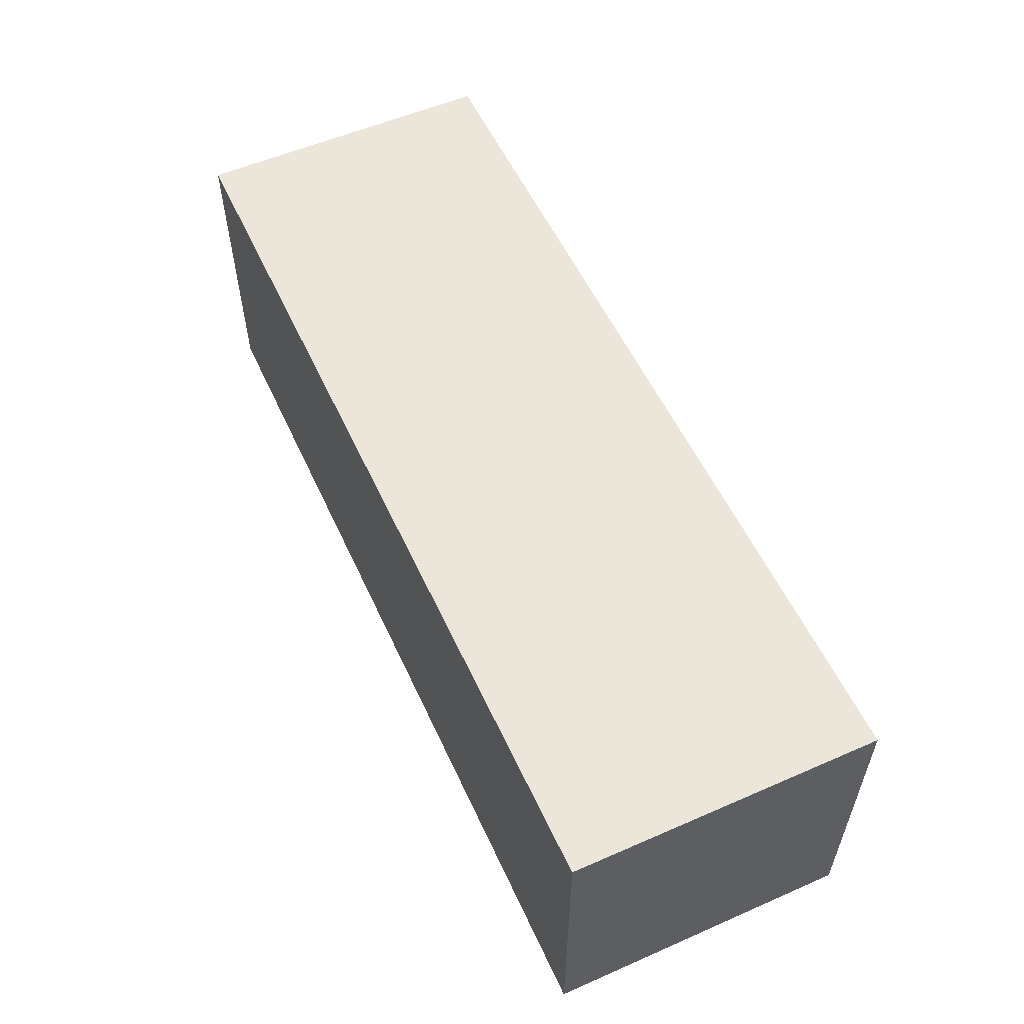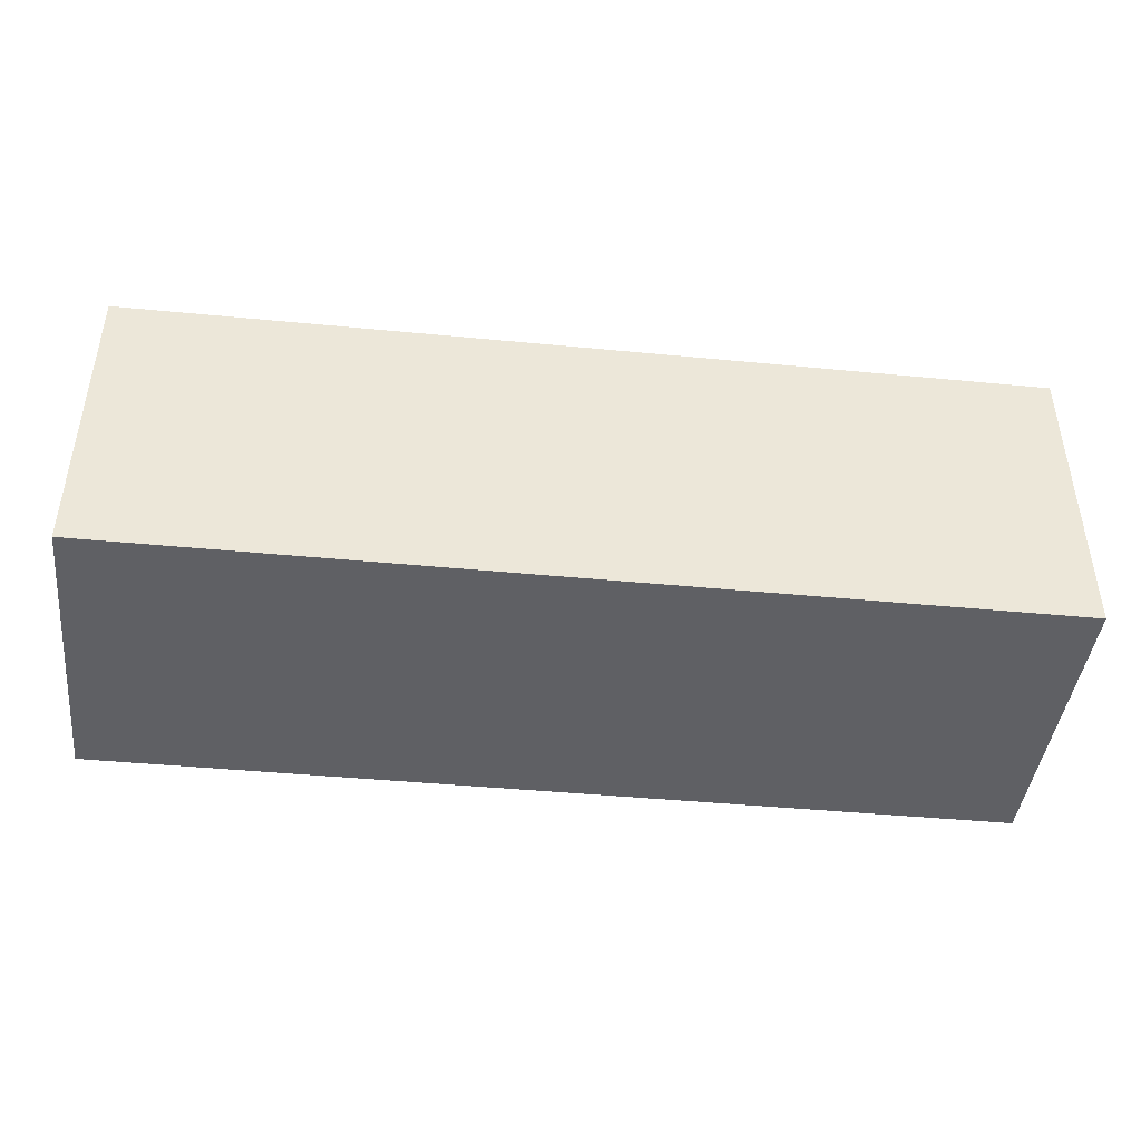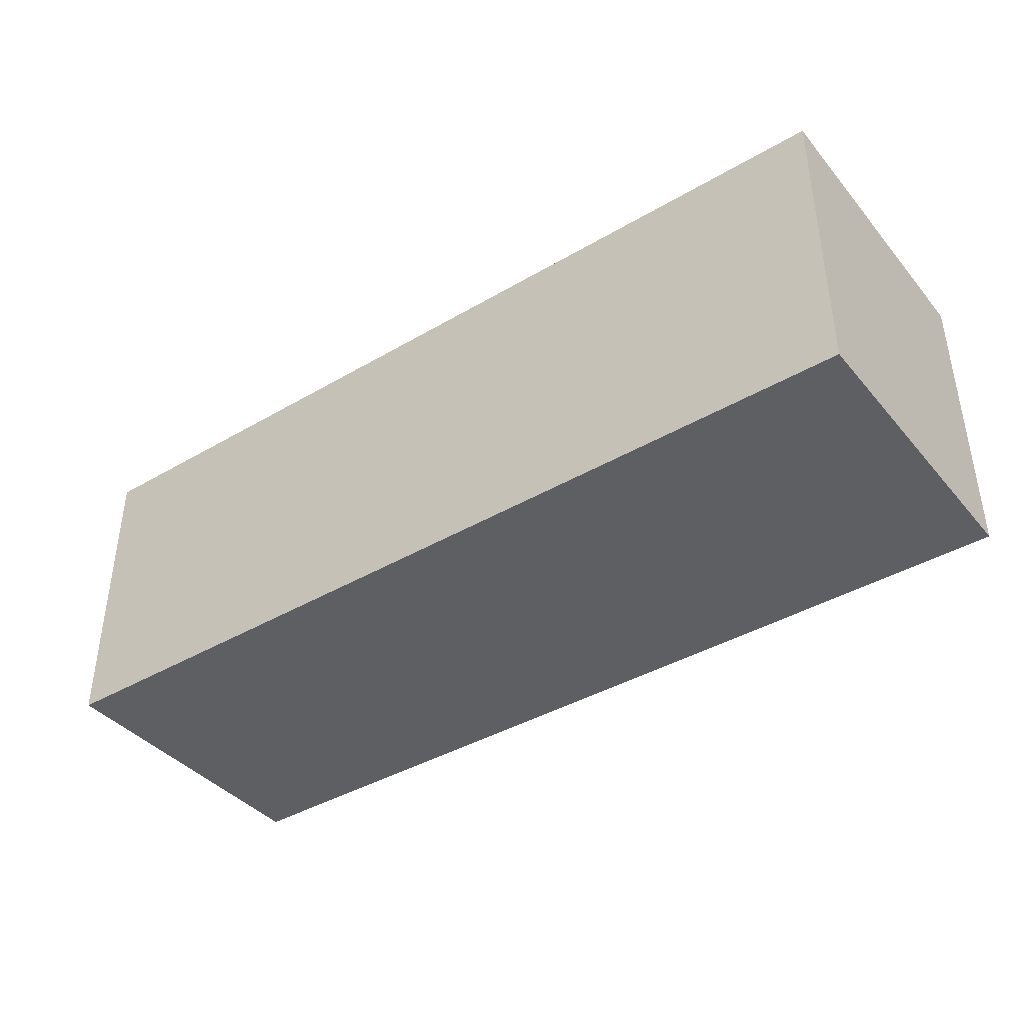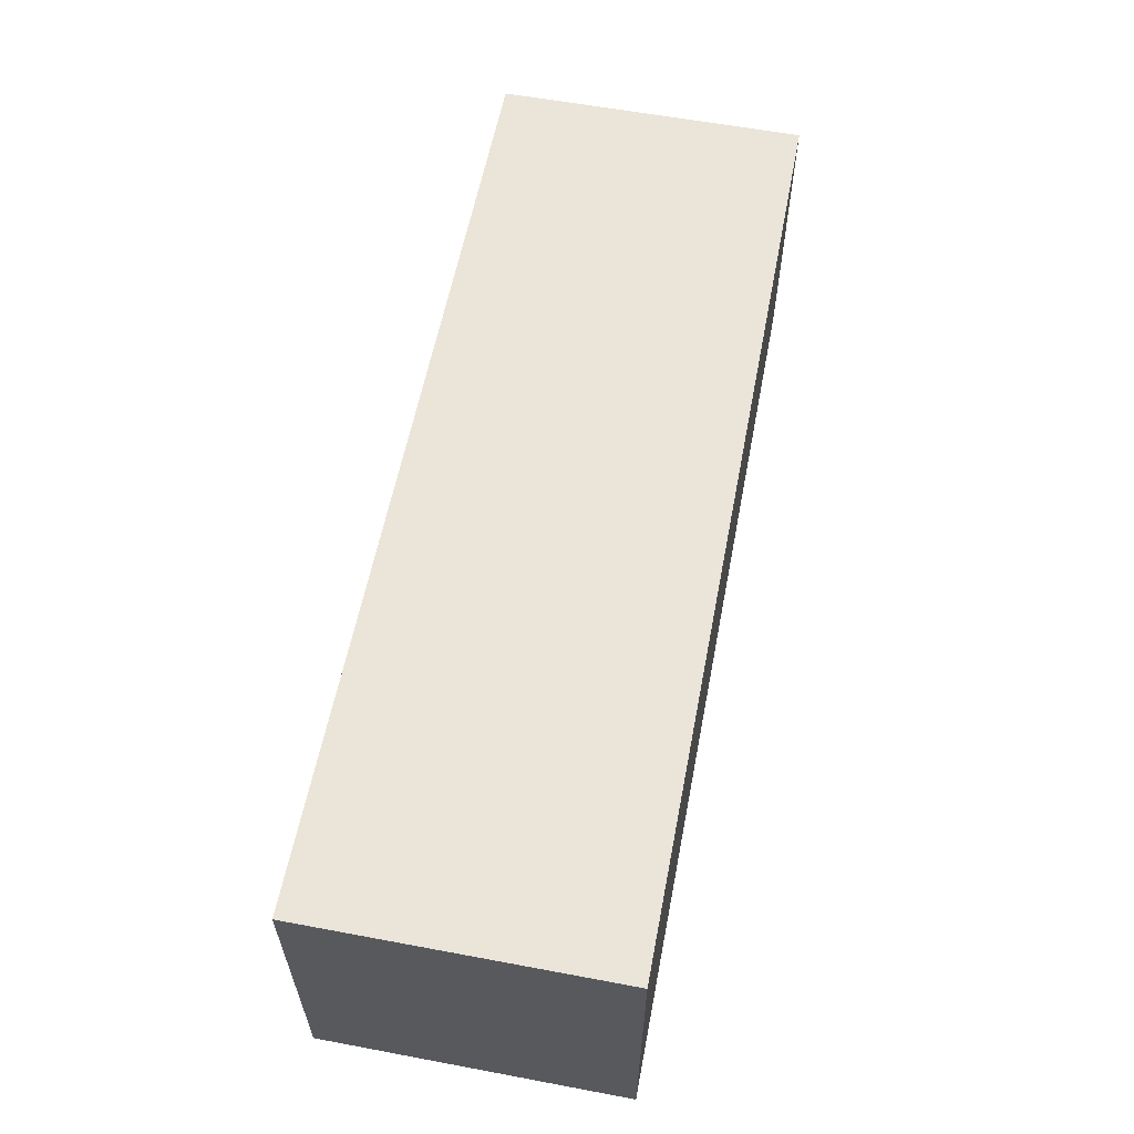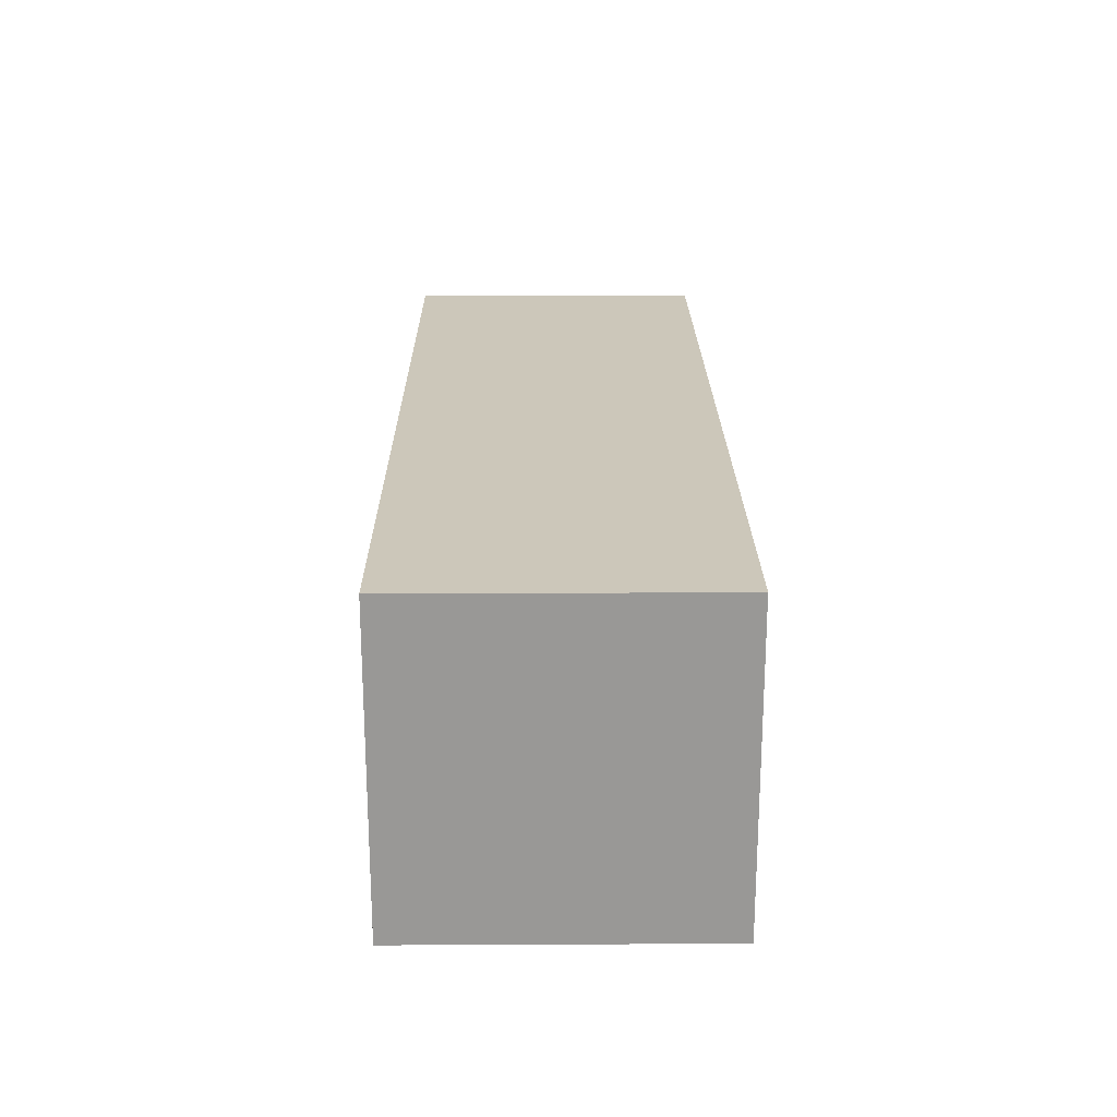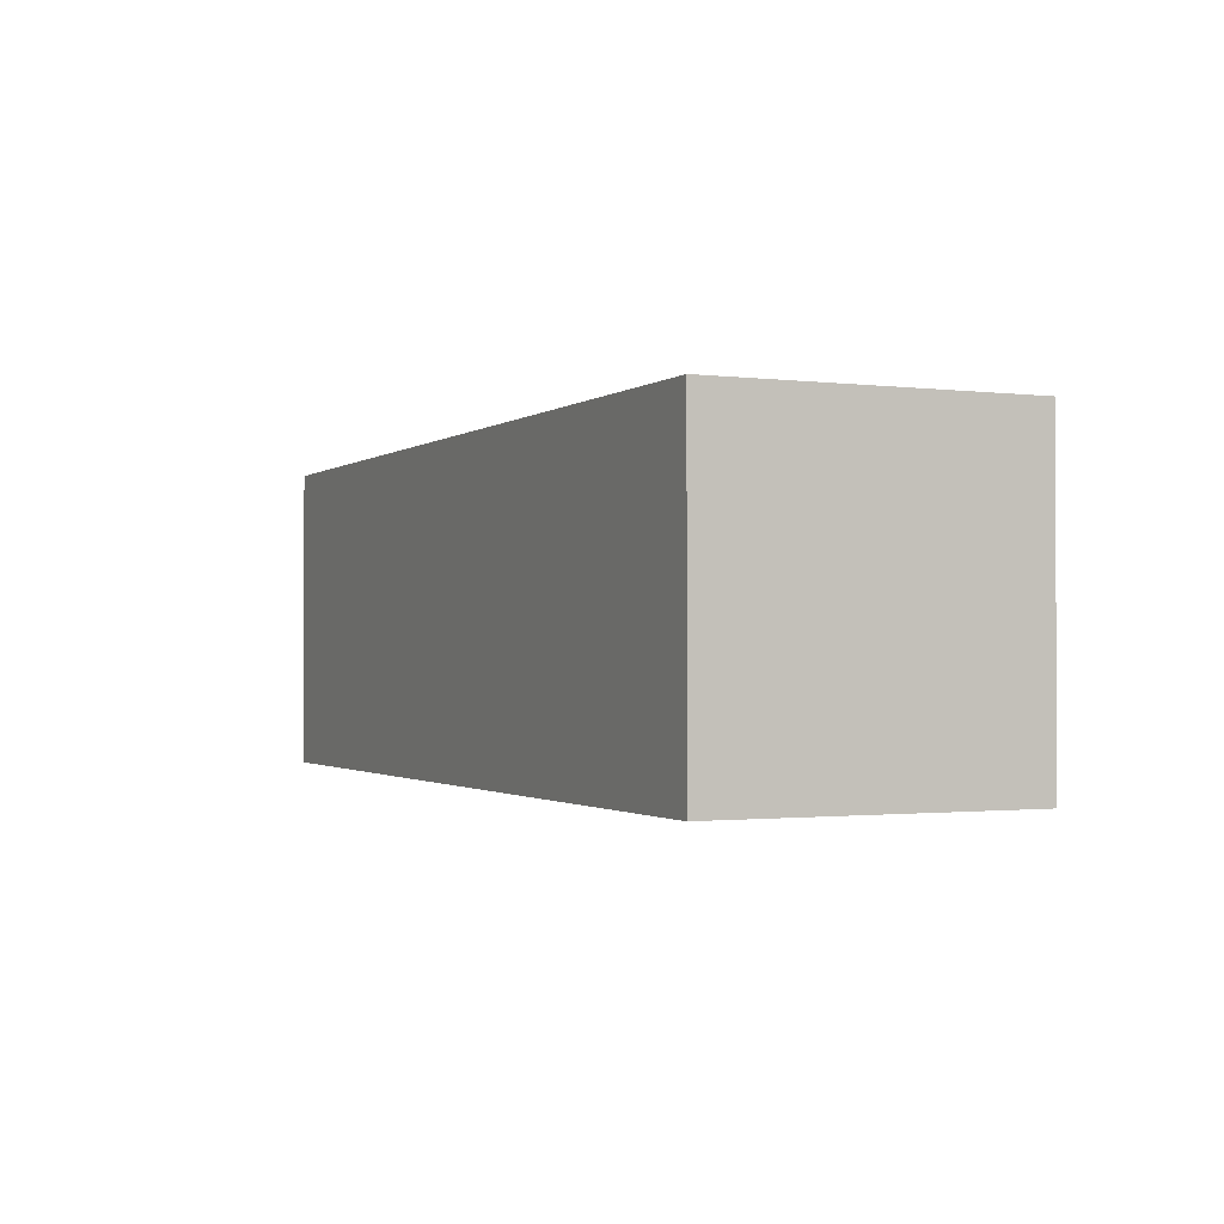
<metadata>
{"format":"obj","ext":"obj","renderer":"f3d","projection":"perspective","resolution":1024,"background":"white","views":[{"elev":55.7,"azim":-114.6,"up":"+Z"},{"elev":-43.3,"azim":-6.5,"up":"+Y"},{"elev":-40.1,"azim":-144.1,"up":"+Z"},{"elev":59.1,"azim":-79.1,"up":"+Y"},{"elev":21.5,"azim":89.5,"up":"+Y"},{"elev":-1.2,"azim":65.5,"up":"+Z"}]}
</metadata>
<code>
o
v 0 -0.1 0.2
v 0 0.2 0.2
v 0.1 -0.1 0.2
v 0.1 0 0.2
v 0.1 0.1 0.2
v 0.1 0.2 0.2
v 0.8 -0.1 0.2
v 0.8 0 0.2
v 0.8 0.1 0.2
v 0.8 0.2 0.2
v 0.9 -0.1 0.2
v 0.9 0.2 0.2
v 0 -0.1 -0.1
v 0 0.1 -0.1
v 0 0.2 -0.1
v 0.1 -0.1 -0.1
v 0.1 0.1 -0.1
v 0.1 0.2 -0.1
v 0.8 -0.1 -0.1
v 0.8 0.2 -0.1
v 0.9 -0.1 -0.1
v 0.9 0.2 -0.1
v 0 -0.1 0.2
v 0.1 -0.1 0.2
v 0.8 -0.1 0.2
v 0.9 -0.1 0.2
v 0 -0.1 0.1
v 0.1 -0.1 0.1
v 0 -0.1 -0.1
v 0.1 -0.1 -0.1
v 0.8 -0.1 -0.1
v 0.9 -0.1 -0.1
v 0 0.2 0.2
v 0.1 0.2 0.2
v 0.8 0.2 0.2
v 0.9 0.2 0.2
v 0 0.2 -0.1
v 0.1 0.2 -0.1
v 0.8 0.2 -0.1
v 0.9 0.2 -0.1
v 0 -0.1 0.2
v 0 -0.1 0.1
v 0 -0.1 -0.1
v 0 0.1 0.1
v 0 0.1 -0.1
v 0 0.2 0.2
v 0 0.2 -0.1
v 0.9 -0.1 0.2
v 0.9 -0.1 -0.1
v 0.9 0.2 0.2
v 0.9 0.2 -0.1
f 3 2 1
f 4 2 3
f 5 2 4
f 6 2 5
f 7 4 3
f 8 5 4
f 8 4 7
f 9 6 5
f 9 5 8
f 10 6 9
f 11 8 7
f 11 9 8
f 11 10 9
f 12 10 11
f 13 14 16
f 14 15 17
f 16 14 17
f 17 15 18
f 16 17 19
f 17 18 19
f 19 18 20
f 19 20 21
f 21 20 22
f 27 24 23
f 28 25 24
f 28 24 27
f 29 28 27
f 30 25 28
f 30 28 29
f 31 26 25
f 31 25 30
f 32 26 31
f 33 34 37
f 34 35 38
f 37 34 38
f 35 36 39
f 38 35 39
f 39 36 40
f 44 42 41
f 44 43 42
f 45 43 44
f 46 44 41
f 46 45 44
f 47 45 46
f 48 49 50
f 50 49 51

</code>
